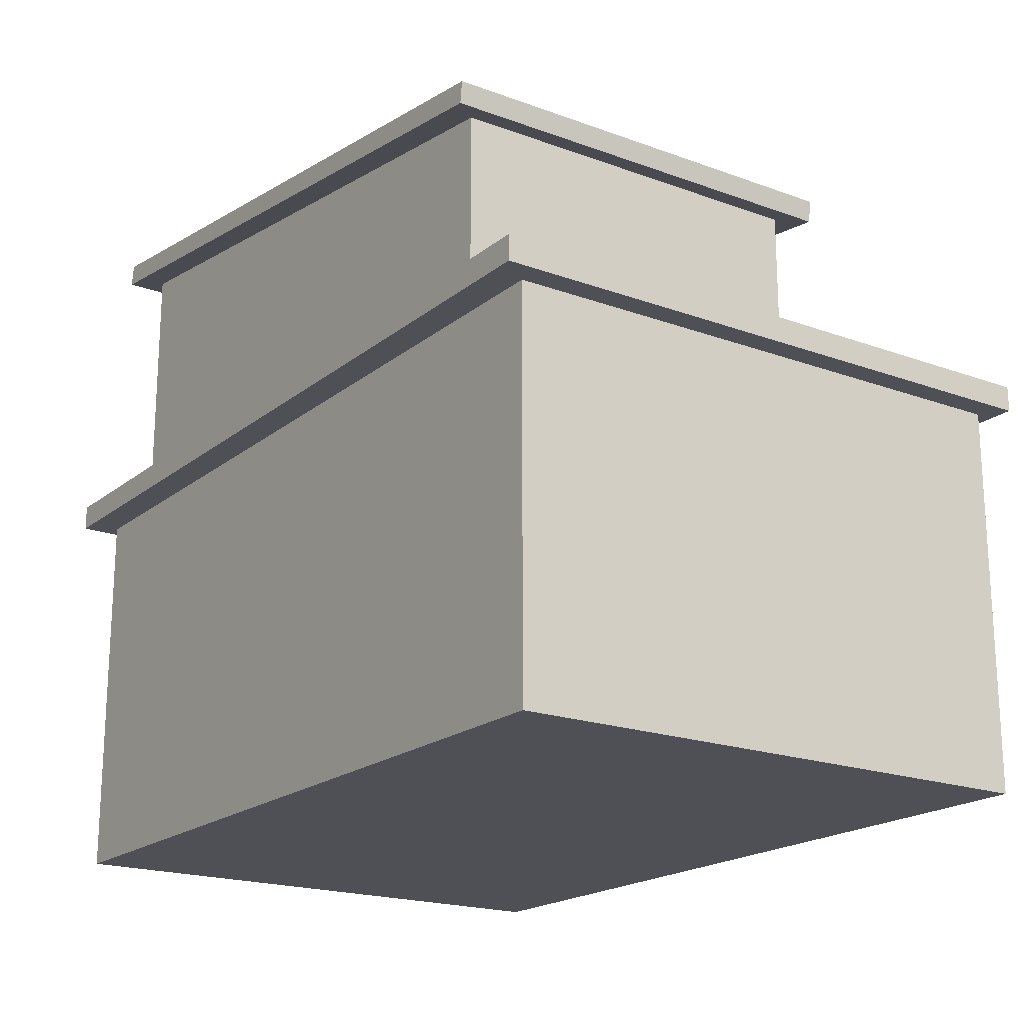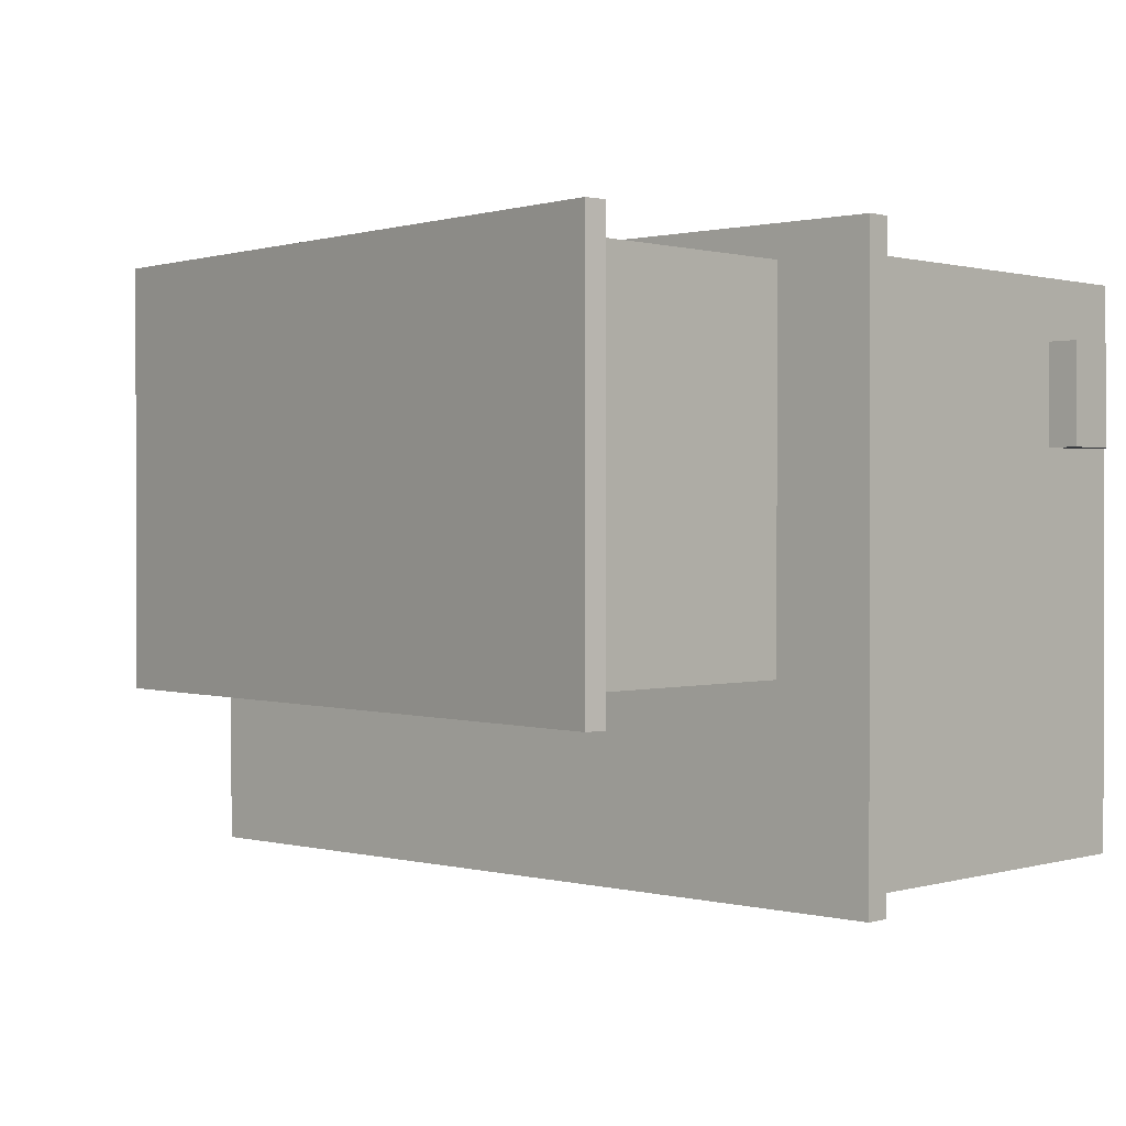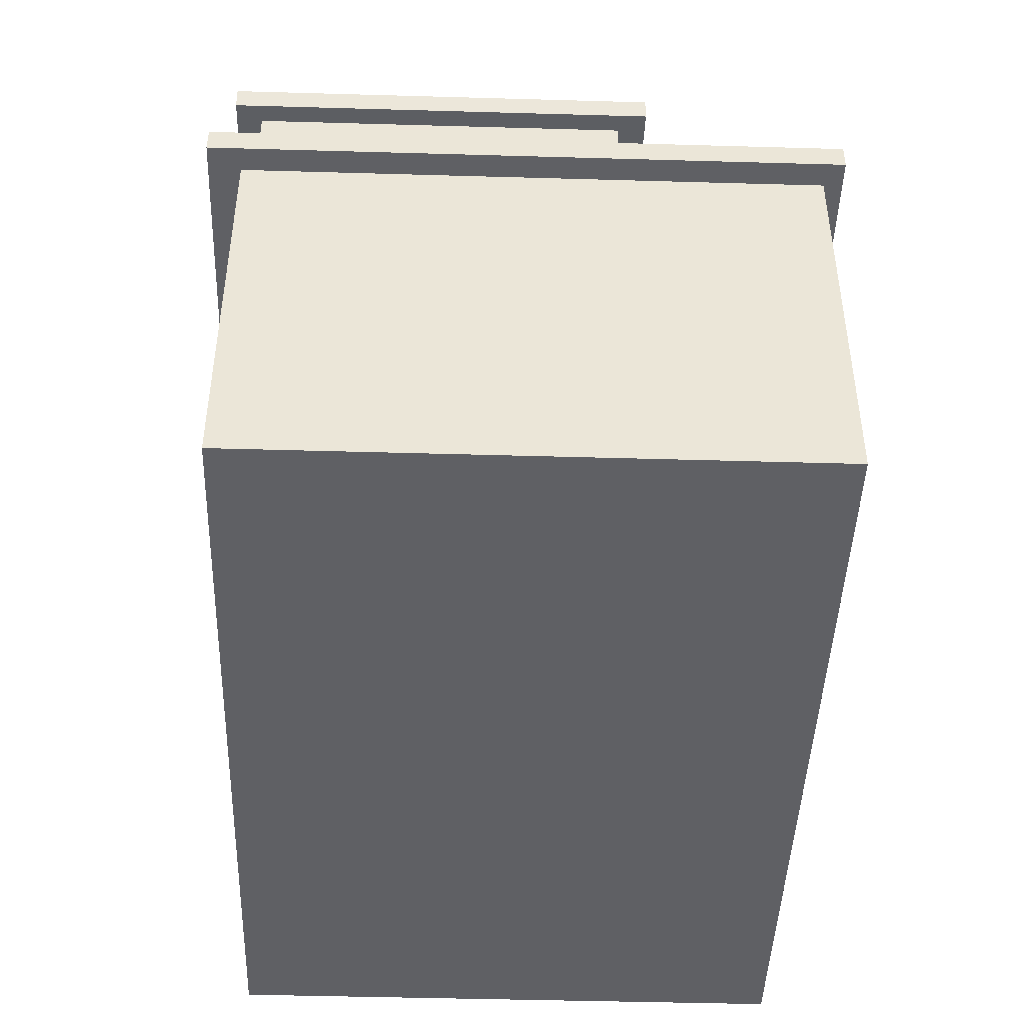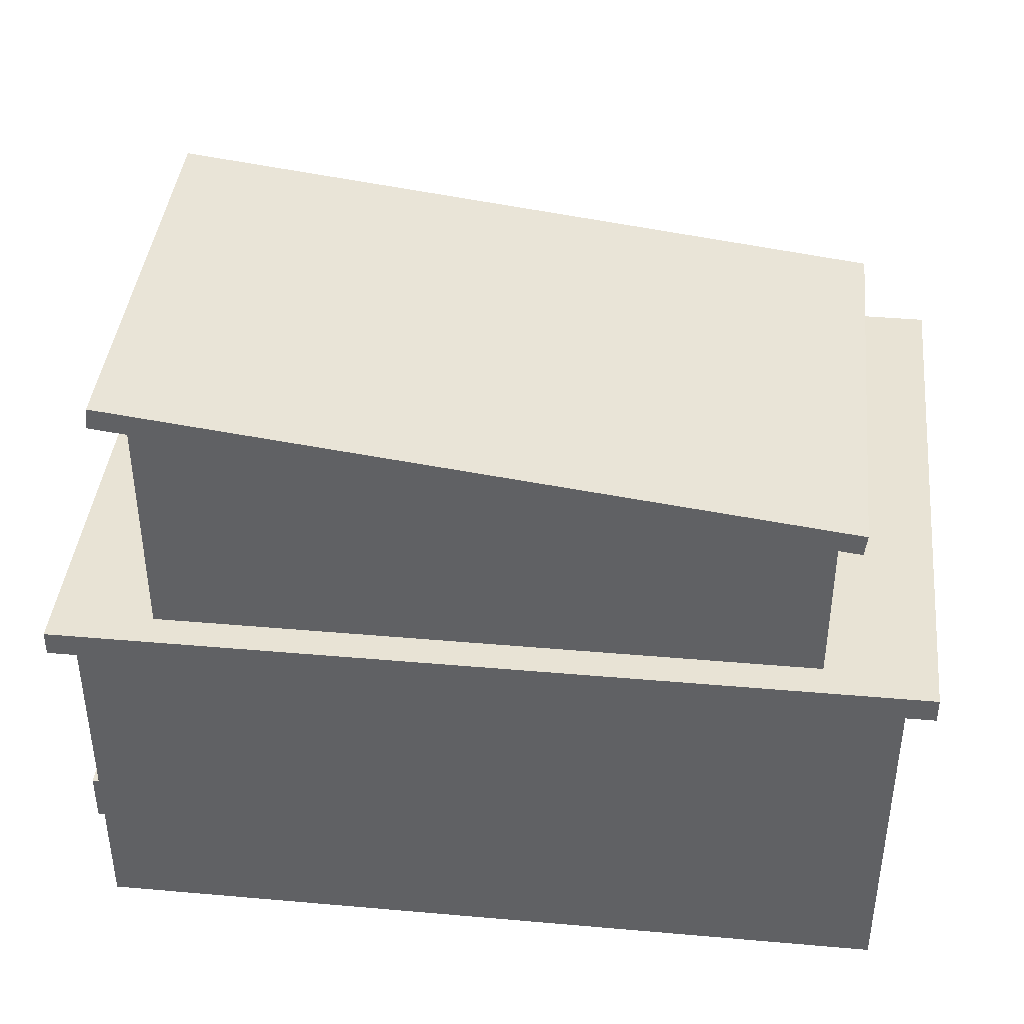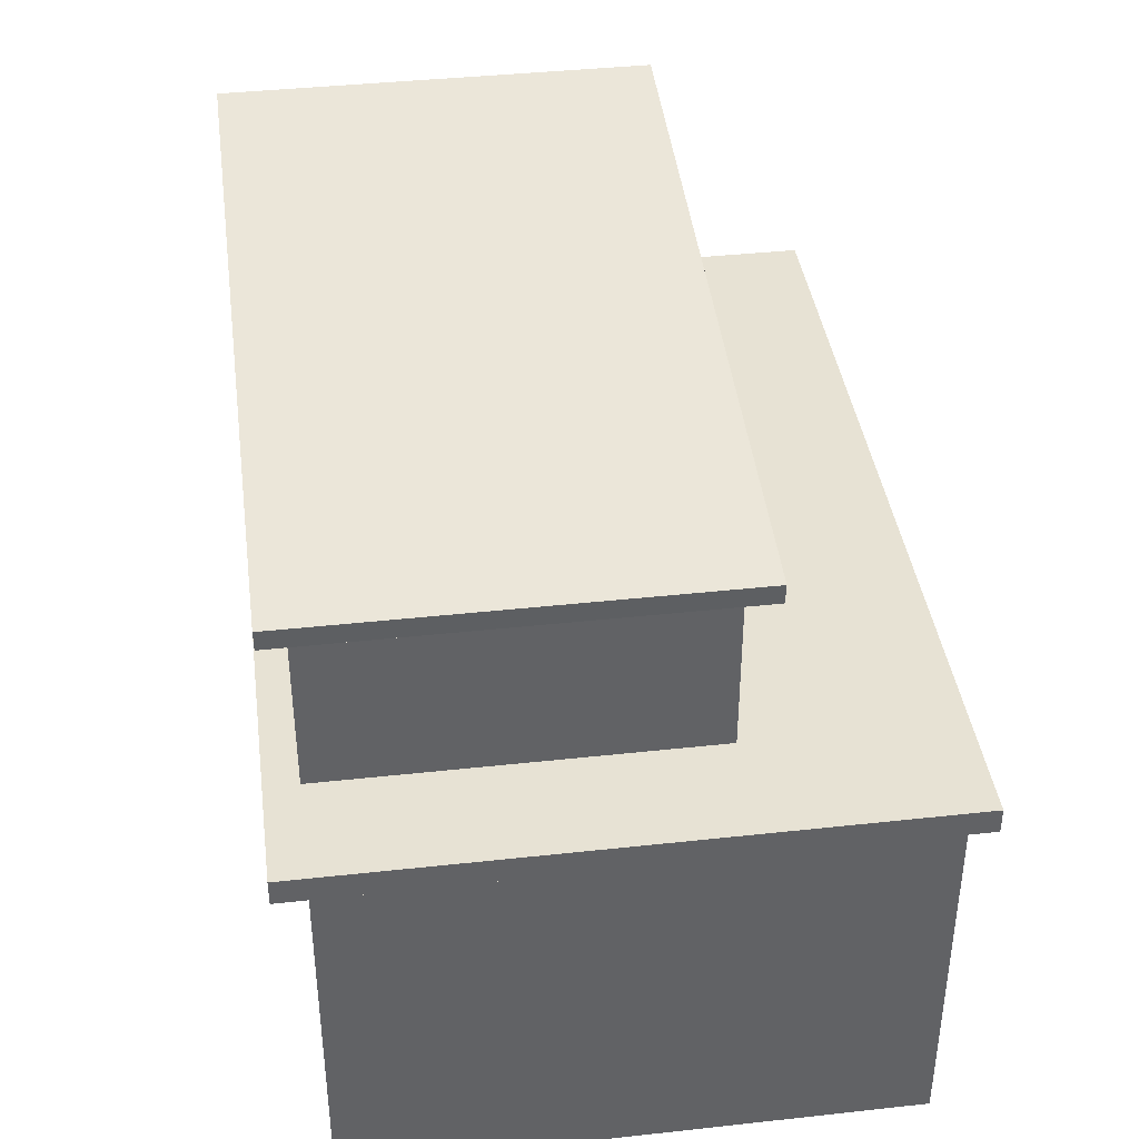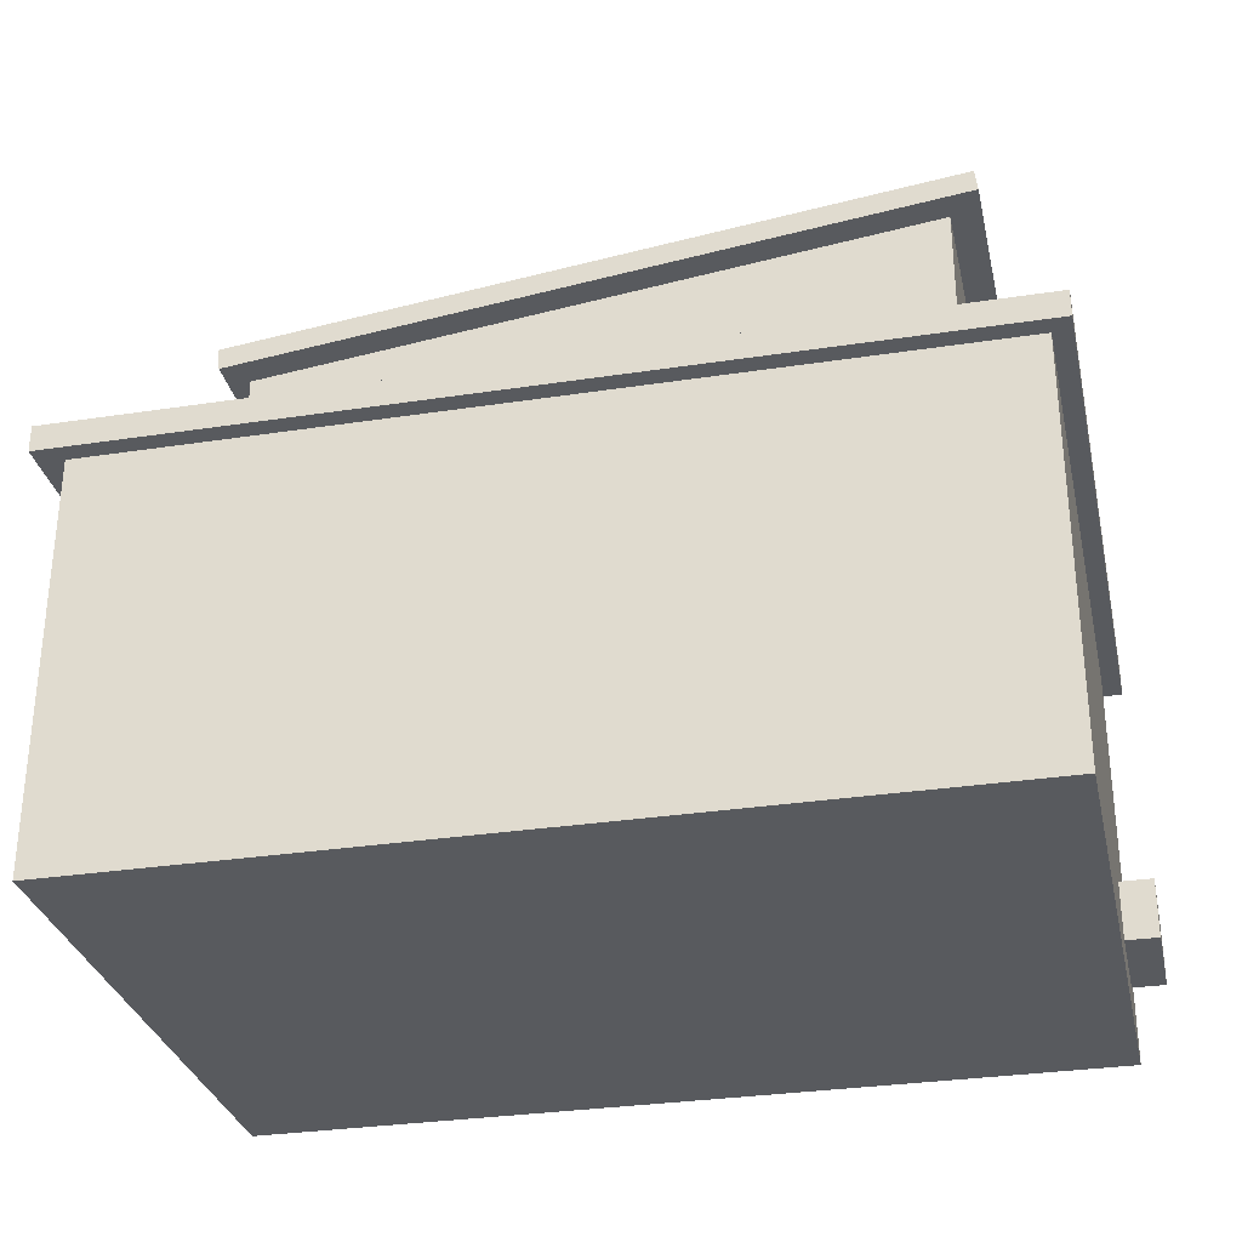
<metadata>
{"format":"obj","ext":"obj","renderer":"f3d","projection":"perspective","resolution":1024,"background":"white","views":[{"elev":-19.4,"azim":55.4,"up":"+Y"},{"elev":0.8,"azim":-136.8,"up":"+Z"},{"elev":-45.1,"azim":88.1,"up":"+Y"},{"elev":41.0,"azim":6.1,"up":"+Y"},{"elev":39.9,"azim":82.3,"up":"+Y"},{"elev":-31.0,"azim":-167.6,"up":"+Y"}]}
</metadata>
<code>
o Cube
v -12.84 1.019 9.876
v -12.84 1.019 -10.71
v 17.27 1.019 9.876
v 17.27 1.019 -10.71
v -12.84 1.019 9.876
v -12.84 1.019 -10.71
v 17.27 1.019 -10.71
v 17.27 1.019 9.876
v -12.84 1.019 9.876
v -12.84 1.019 -10.71
v 17.27 1.019 -10.71
v 17.27 1.019 9.876
v -12.84 1.019 -10.71
v 17.27 1.019 -10.71
v -12.84 1.019 -10.71
v 17.27 1.019 -10.71
v -12.84 1.019 -10.71
v 17.27 1.019 -10.71
v -12.84 1.019 -10.71
v 17.27 1.019 -10.71
v -13.48 0.3746 11.03
v -13.48 1.308 11.03
v -13.48 0.3746 -11.39
v -13.48 1.308 -11.39
v 18.2 0.3746 11.03
v 18.2 1.308 11.03
v 18.2 0.3746 -11.39
v 18.2 1.308 -11.39
f 4 2 6 7
f 5 8 12 9
f 3 4 7 8
f 2 1 5 6
f 1 3 8 5
f 7 6 10 11
f 8 7 11 12
f 6 5 9 10
f 11 10 13 14
f 14 13 15 16
f 16 15 17 18
f 18 17 19 20
f 21 22 24 23
f 23 24 28 27
f 27 28 26 25
f 25 26 22 21
f 23 27 25 21
f 28 24 22 26
o Cube.001
v -10.81 10.78 10.79
v -10.72 11.57 10.79
v -10.81 10.78 -4.892
v -10.72 11.57 -4.892
v 14.94 7.613 10.79
v 15.04 8.408 10.79
v 14.94 7.613 -4.892
v 15.04 8.408 -4.892
f 29 30 32 31
f 31 32 36 35
f 35 36 34 33
f 33 34 30 29
f 31 35 33 29
f 36 32 30 34
o Cube.002
v -9.763 0.9134 9.839
v -9.762 10.92 9.839
v -9.763 0.9134 -3.853
v -9.762 10.92 -3.853
v 14.19 0.9134 9.839
v 14.19 7.76 9.839
v 14.19 0.9134 -3.853
v 14.19 7.76 -3.853
f 37 38 40 39
f 39 40 44 43
f 43 44 42 41
f 41 42 38 37
f 39 43 41 37
f 44 40 38 42
o Cube.003
v -12.84 -13.9 9.876
v -12.84 1.019 9.876
v -12.84 -13.9 -10.71
v -12.84 1.019 -10.71
v 17.27 -13.9 9.876
v 17.27 1.019 9.876
v 17.27 -13.9 -10.71
v 17.27 1.019 -10.71
v -12.84 1.019 9.876
v -12.84 1.019 -10.71
v 17.27 1.019 -10.71
v 17.27 1.019 9.876
f 45 46 48 47
f 47 48 52 51
f 51 52 50 49
f 49 50 46 45
f 47 51 49 45
f 55 54 53 56
o Cube.004
v -13.94 -12.16 7.647
v -13.94 -10.16 7.647
v -13.94 -12.16 3.933
v -13.94 -10.16 3.933
v -12.74 -12.16 7.647
v -12.74 -10.16 7.647
v -12.74 -12.16 3.933
v -12.74 -10.16 3.933
f 57 58 60 59
f 59 60 64 63
f 61 62 58 57
f 59 63 61 57
f 64 60 58 62
o Cube.005
v -12.74 -12.16 7.647
v -12.74 -10.16 7.647
v -12.74 -12.16 3.933
v -12.74 -10.16 3.933
f 67 68 66 65

</code>
